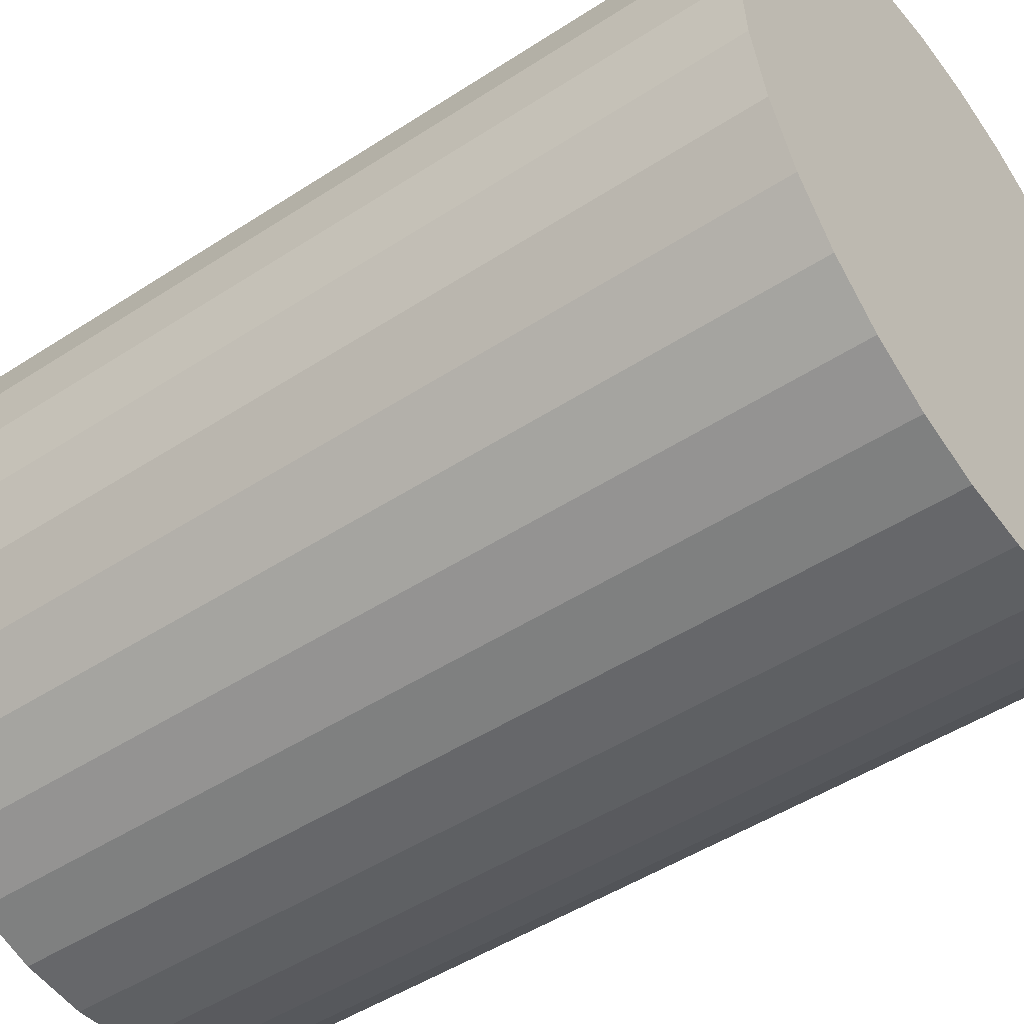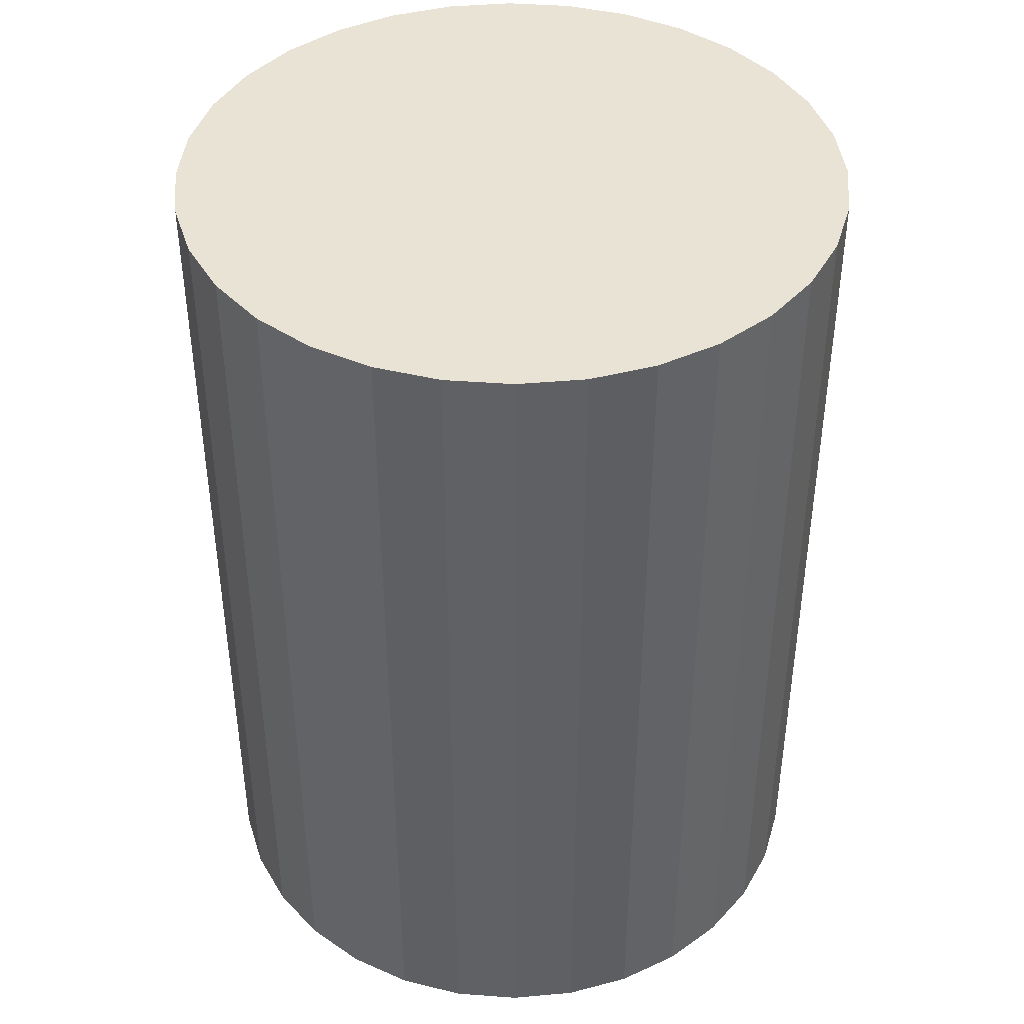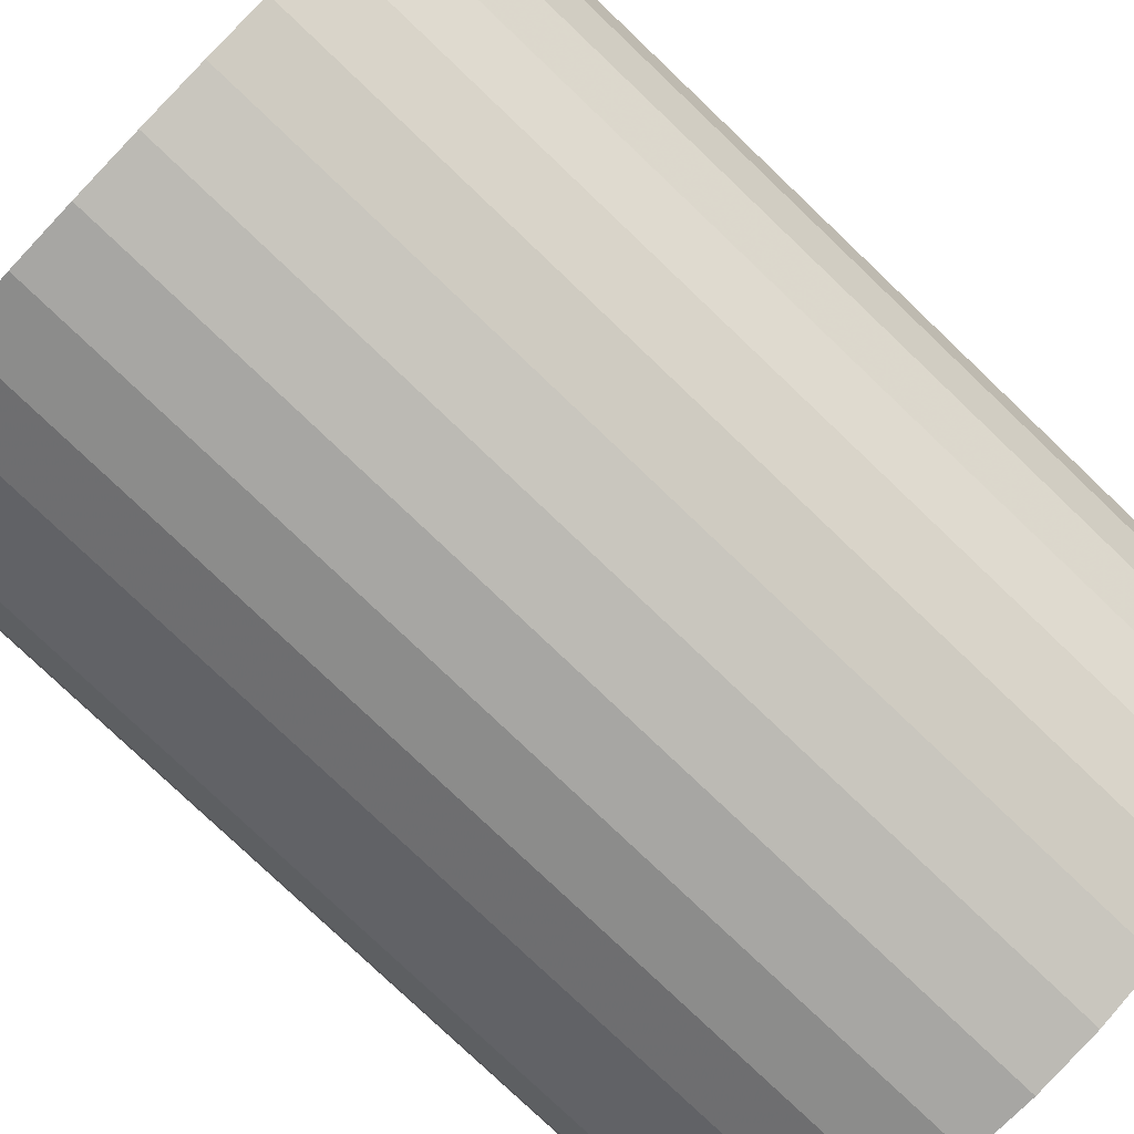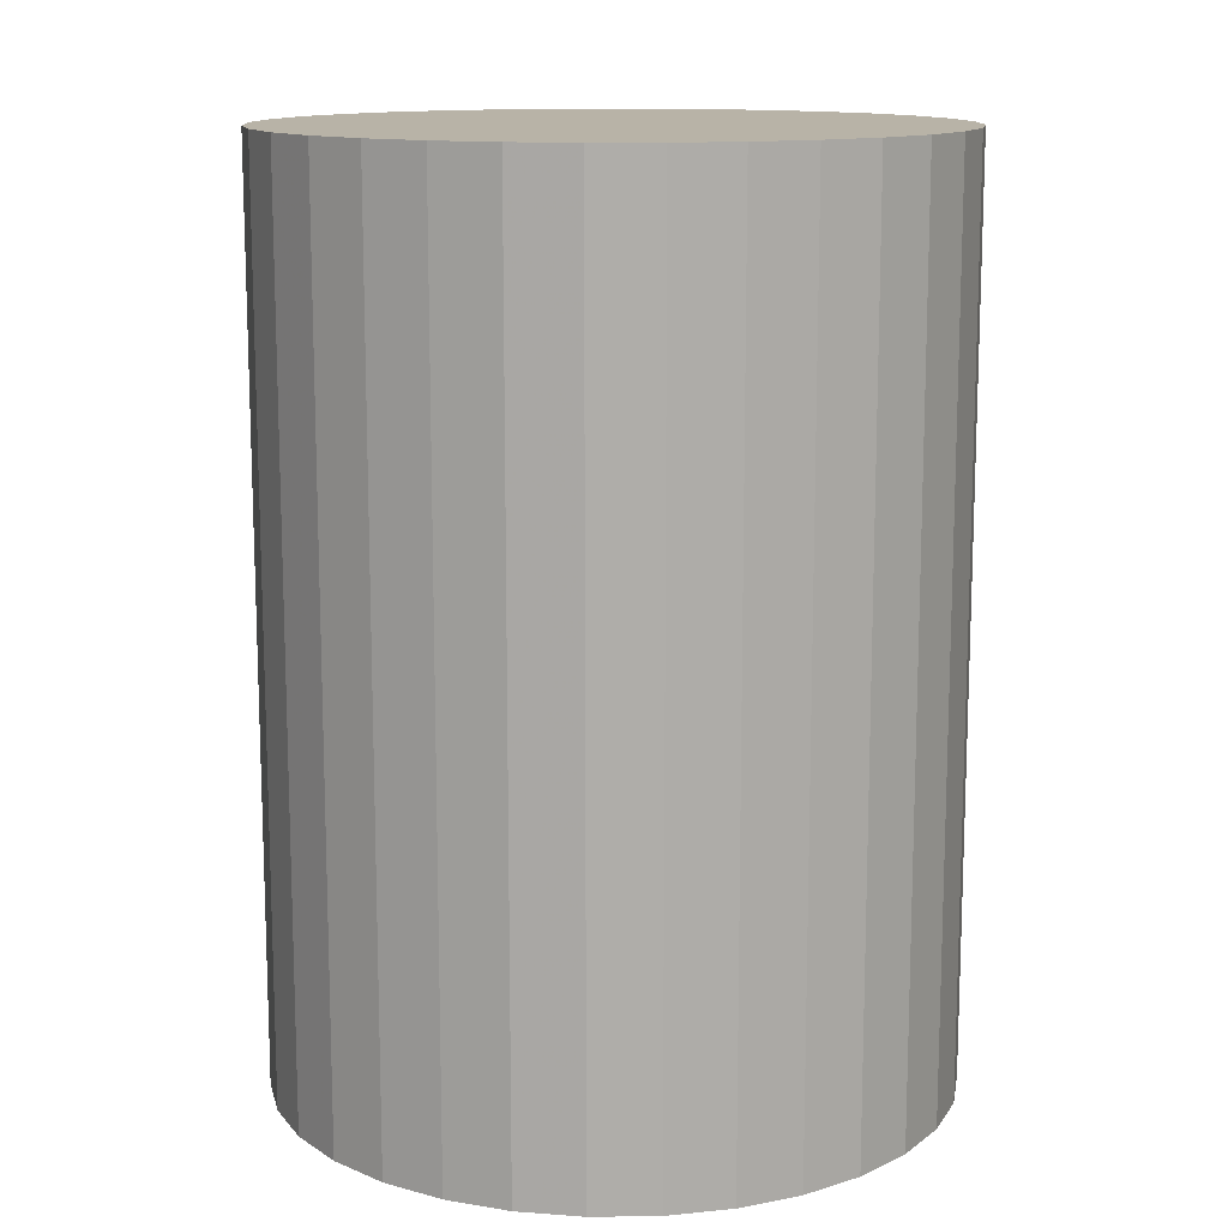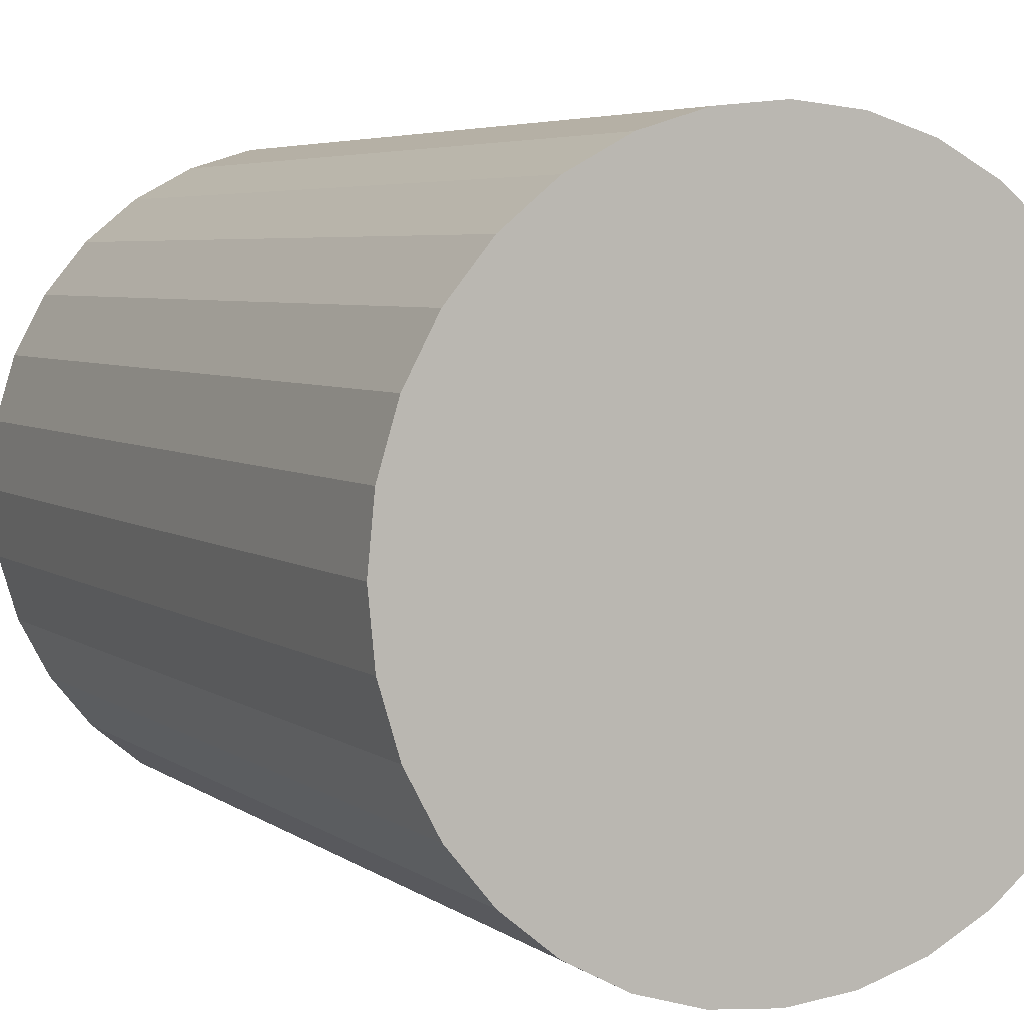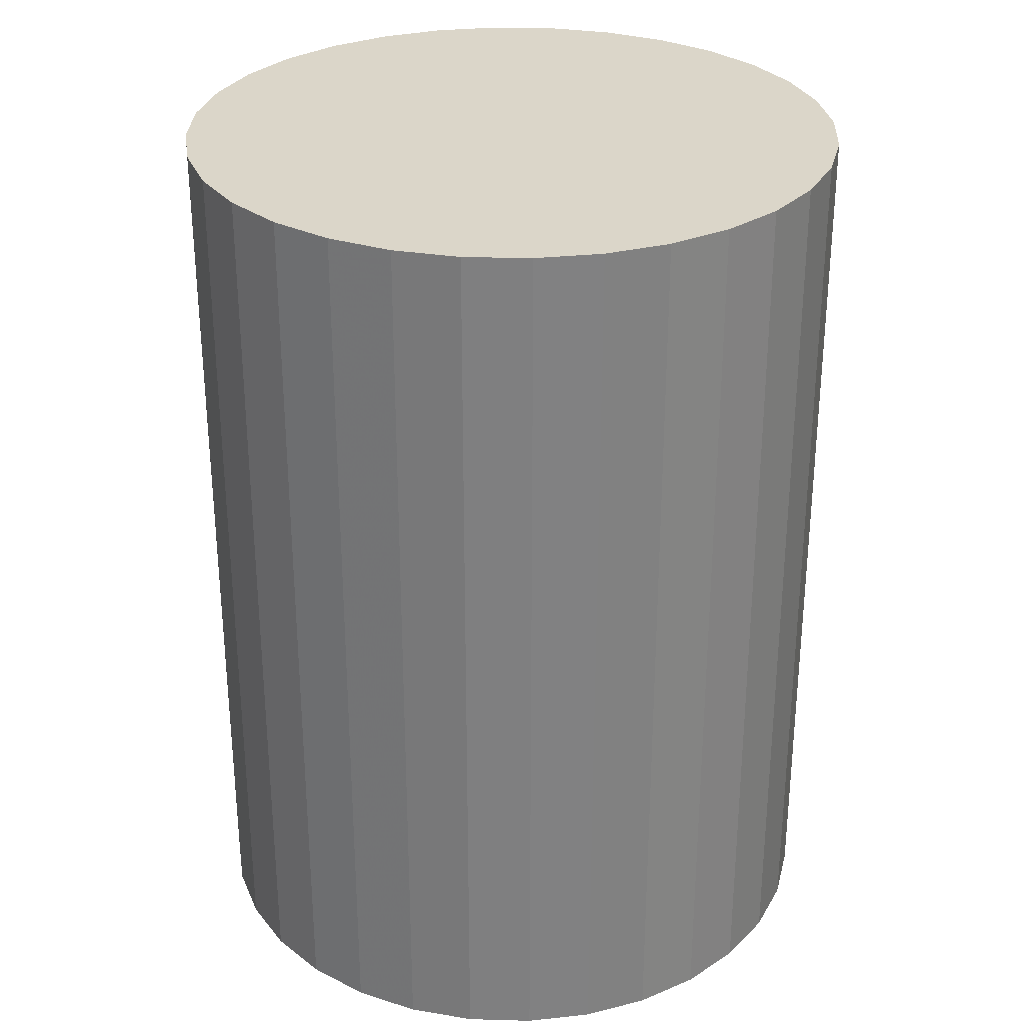
<metadata>
{"format":"obj","ext":"obj","renderer":"f3d","projection":"perspective","resolution":1024,"background":"white","views":[{"elev":-47.9,"azim":-53.7,"up":"+Y"},{"elev":42.2,"azim":-135.5,"up":"+Z"},{"elev":-78.9,"azim":46.4,"up":"+Y"},{"elev":12.9,"azim":-7.2,"up":"+Z"},{"elev":4.9,"azim":-26.2,"up":"+Y"},{"elev":29.9,"azim":64.2,"up":"+Z"}]}
</metadata>
<code>
v 0 0 -0.02918
v 0.02141 0 -0.02918
v 0.02141 0 0.02918
v 0 0 0.02918
v 0.021 0.004177 -0.02918
v 0.021 0.004177 0.02918
v 0.01978 0.008193 -0.02918
v 0.01978 0.008193 0.02918
v 0.0178 0.01189 -0.02918
v 0.0178 0.01189 0.02918
v 0.01514 0.01514 -0.02918
v 0.01514 0.01514 0.02918
v 0.01189 0.0178 -0.02918
v 0.01189 0.0178 0.02918
v 0.008193 0.01978 -0.02918
v 0.008193 0.01978 0.02918
v 0.004177 0.021 -0.02918
v 0.004177 0.021 0.02918
v 0 0.02141 -0.02918
v 0 0.02141 0.02918
v -0.004177 0.021 -0.02918
v -0.004177 0.021 0.02918
v -0.008193 0.01978 -0.02918
v -0.008193 0.01978 0.02918
v -0.01189 0.0178 -0.02918
v -0.01189 0.0178 0.02918
v -0.01514 0.01514 -0.02918
v -0.01514 0.01514 0.02918
v -0.0178 0.01189 -0.02918
v -0.0178 0.01189 0.02918
v -0.01978 0.008193 -0.02918
v -0.01978 0.008193 0.02918
v -0.021 0.004177 -0.02918
v -0.021 0.004177 0.02918
v -0.02141 0 -0.02918
v -0.02141 0 0.02918
v -0.021 -0.004177 -0.02918
v -0.021 -0.004177 0.02918
v -0.01978 -0.008193 -0.02918
v -0.01978 -0.008193 0.02918
v -0.0178 -0.01189 -0.02918
v -0.0178 -0.01189 0.02918
v -0.01514 -0.01514 -0.02918
v -0.01514 -0.01514 0.02918
v -0.01189 -0.0178 -0.02918
v -0.01189 -0.0178 0.02918
v -0.008193 -0.01978 -0.02918
v -0.008193 -0.01978 0.02918
v -0.004177 -0.021 -0.02918
v -0.004177 -0.021 0.02918
v -0 -0.02141 -0.02918
v -0 -0.02141 0.02918
v 0.004177 -0.021 -0.02918
v 0.004177 -0.021 0.02918
v 0.008193 -0.01978 -0.02918
v 0.008193 -0.01978 0.02918
v 0.01189 -0.0178 -0.02918
v 0.01189 -0.0178 0.02918
v 0.01514 -0.01514 -0.02918
v 0.01514 -0.01514 0.02918
v 0.0178 -0.01189 -0.02918
v 0.0178 -0.01189 0.02918
v 0.01978 -0.008193 -0.02918
v 0.01978 -0.008193 0.02918
v 0.021 -0.004177 -0.02918
v 0.021 -0.004177 0.02918
f 2 1 5
f 2 5 3
f 3 5 6
f 3 6 4
f 5 1 7
f 5 7 6
f 6 7 8
f 6 8 4
f 7 1 9
f 7 9 8
f 8 9 10
f 8 10 4
f 9 1 11
f 9 11 10
f 10 11 12
f 10 12 4
f 11 1 13
f 11 13 12
f 12 13 14
f 12 14 4
f 13 1 15
f 13 15 14
f 14 15 16
f 14 16 4
f 15 1 17
f 15 17 16
f 16 17 18
f 16 18 4
f 17 1 19
f 17 19 18
f 18 19 20
f 18 20 4
f 19 1 21
f 19 21 20
f 20 21 22
f 20 22 4
f 21 1 23
f 21 23 22
f 22 23 24
f 22 24 4
f 23 1 25
f 23 25 24
f 24 25 26
f 24 26 4
f 25 1 27
f 25 27 26
f 26 27 28
f 26 28 4
f 27 1 29
f 27 29 28
f 28 29 30
f 28 30 4
f 29 1 31
f 29 31 30
f 30 31 32
f 30 32 4
f 31 1 33
f 31 33 32
f 32 33 34
f 32 34 4
f 33 1 35
f 33 35 34
f 34 35 36
f 34 36 4
f 35 1 37
f 35 37 36
f 36 37 38
f 36 38 4
f 37 1 39
f 37 39 38
f 38 39 40
f 38 40 4
f 39 1 41
f 39 41 40
f 40 41 42
f 40 42 4
f 41 1 43
f 41 43 42
f 42 43 44
f 42 44 4
f 43 1 45
f 43 45 44
f 44 45 46
f 44 46 4
f 45 1 47
f 45 47 46
f 46 47 48
f 46 48 4
f 47 1 49
f 47 49 48
f 48 49 50
f 48 50 4
f 49 1 51
f 49 51 50
f 50 51 52
f 50 52 4
f 51 1 53
f 51 53 52
f 52 53 54
f 52 54 4
f 53 1 55
f 53 55 54
f 54 55 56
f 54 56 4
f 55 1 57
f 55 57 56
f 56 57 58
f 56 58 4
f 57 1 59
f 57 59 58
f 58 59 60
f 58 60 4
f 59 1 61
f 59 61 60
f 60 61 62
f 60 62 4
f 61 1 63
f 61 63 62
f 62 63 64
f 62 64 4
f 63 1 65
f 63 65 64
f 64 65 66
f 64 66 4
f 65 1 2
f 65 2 66
f 66 2 3
f 66 3 4

</code>
